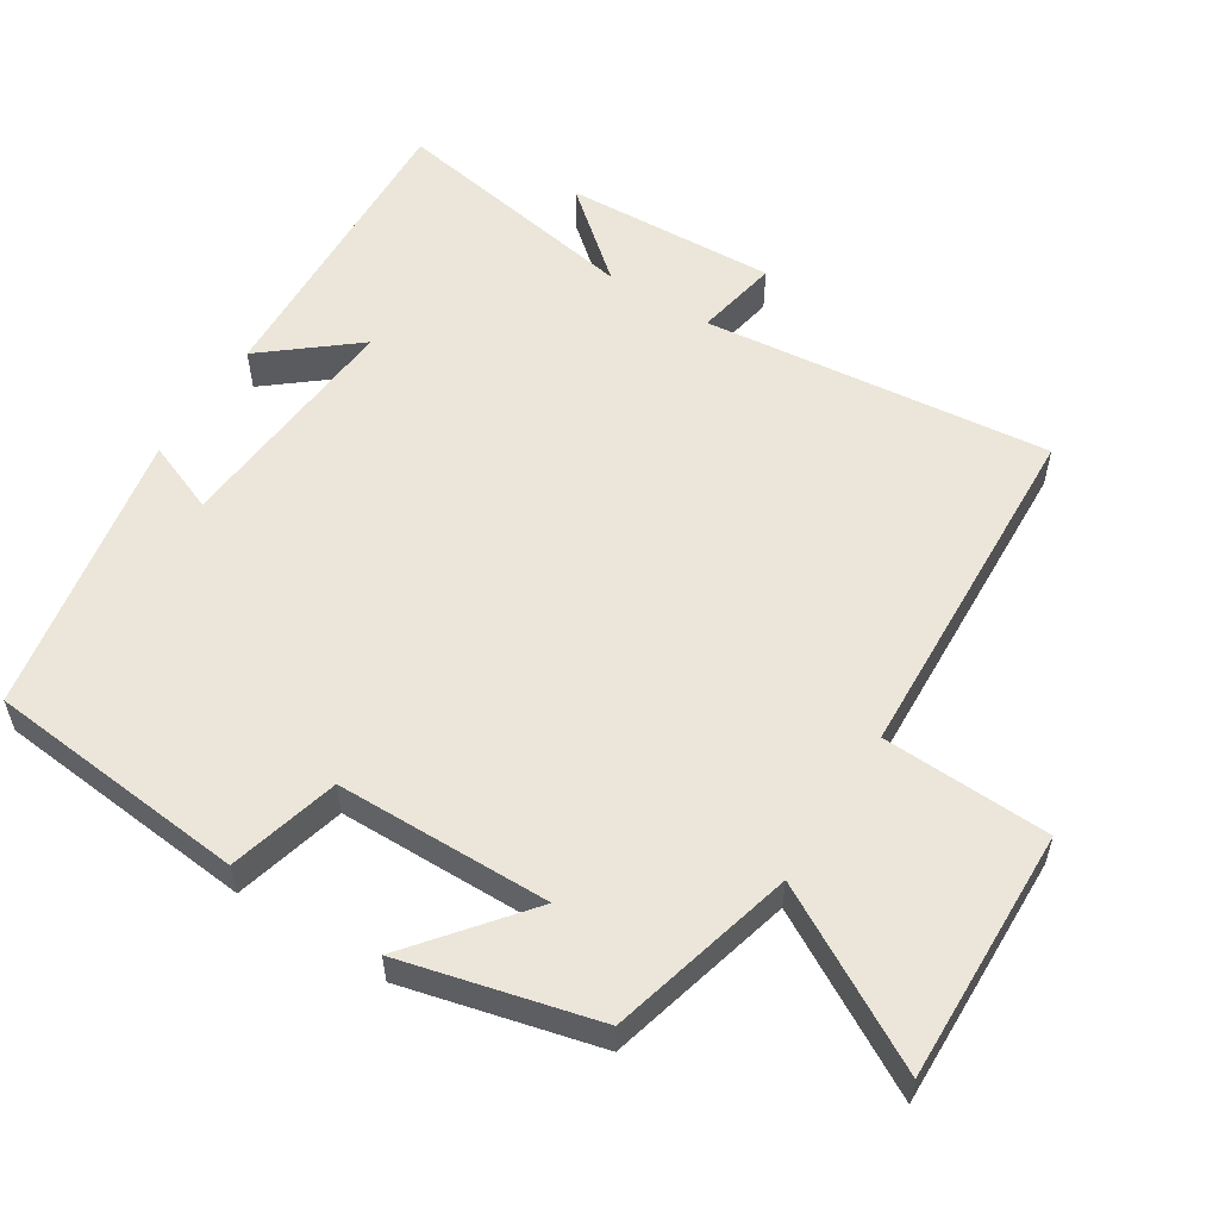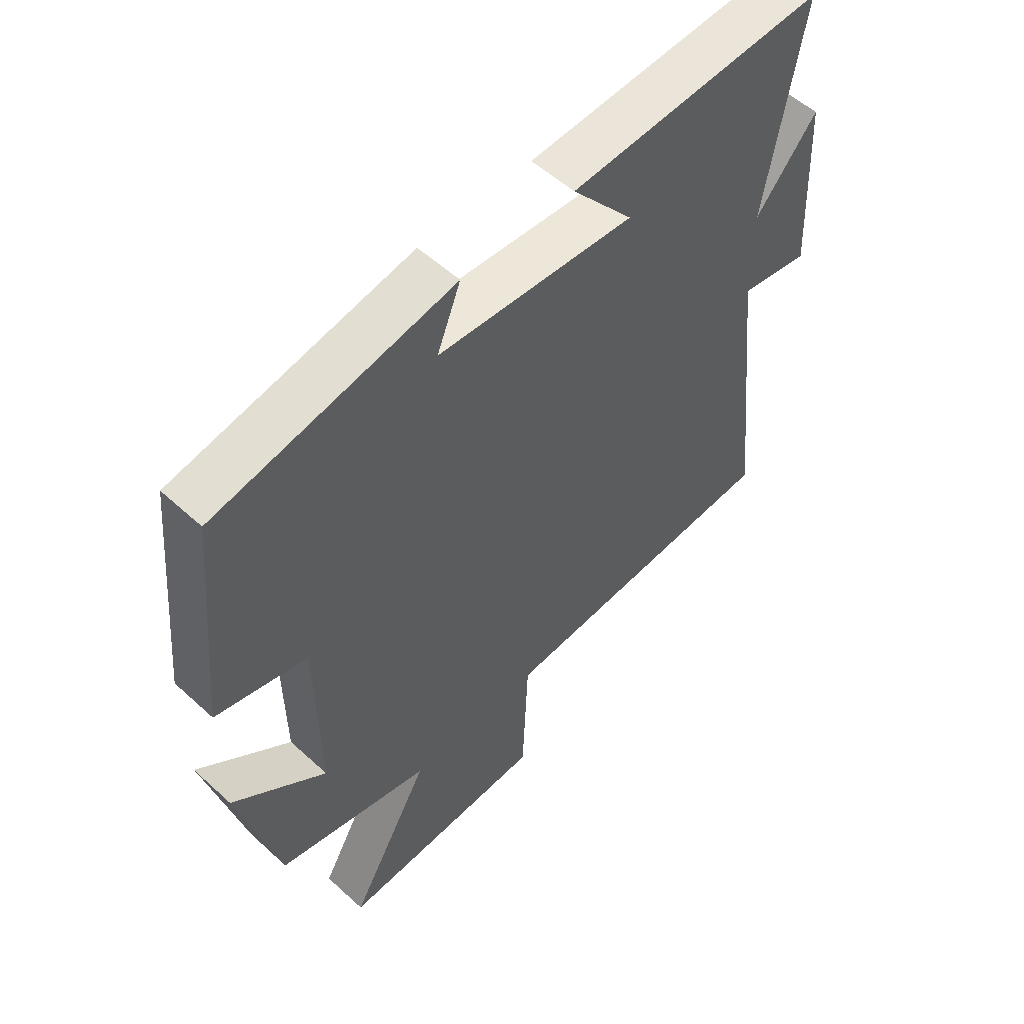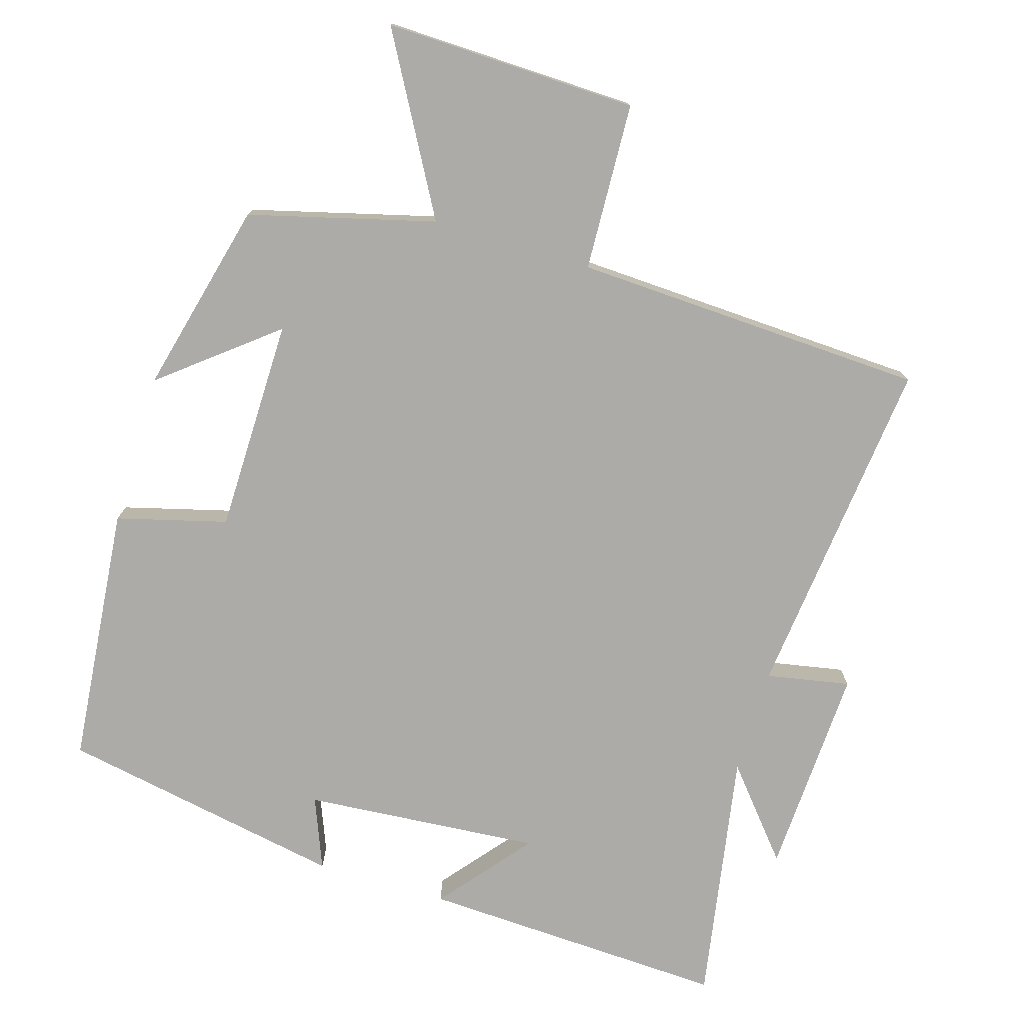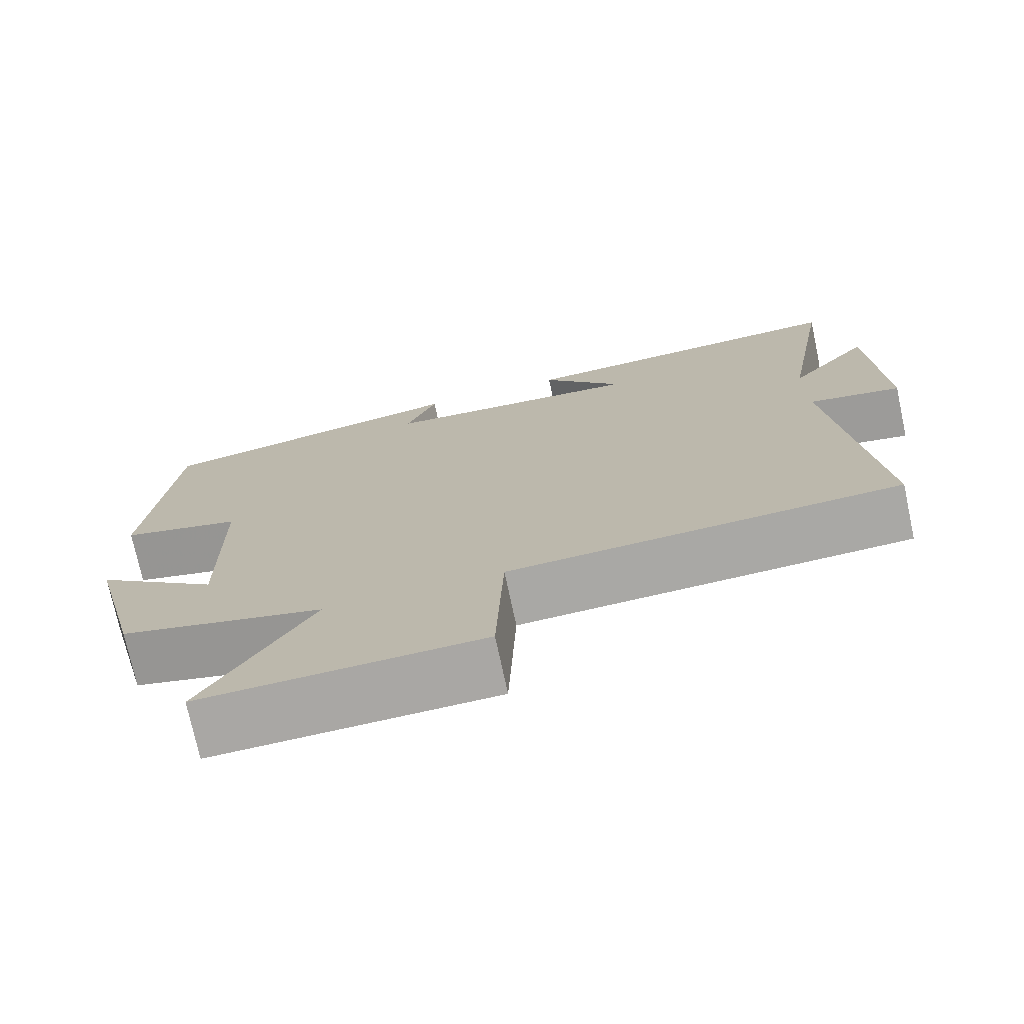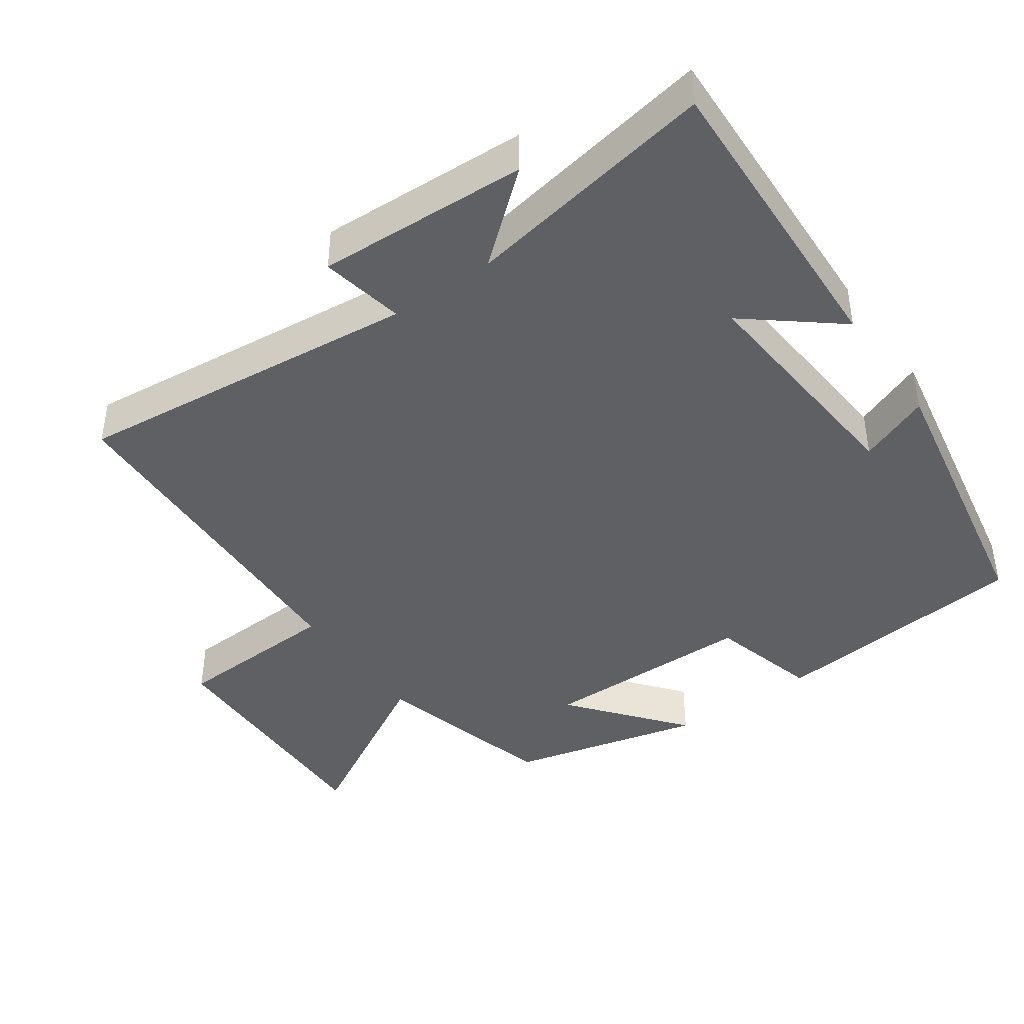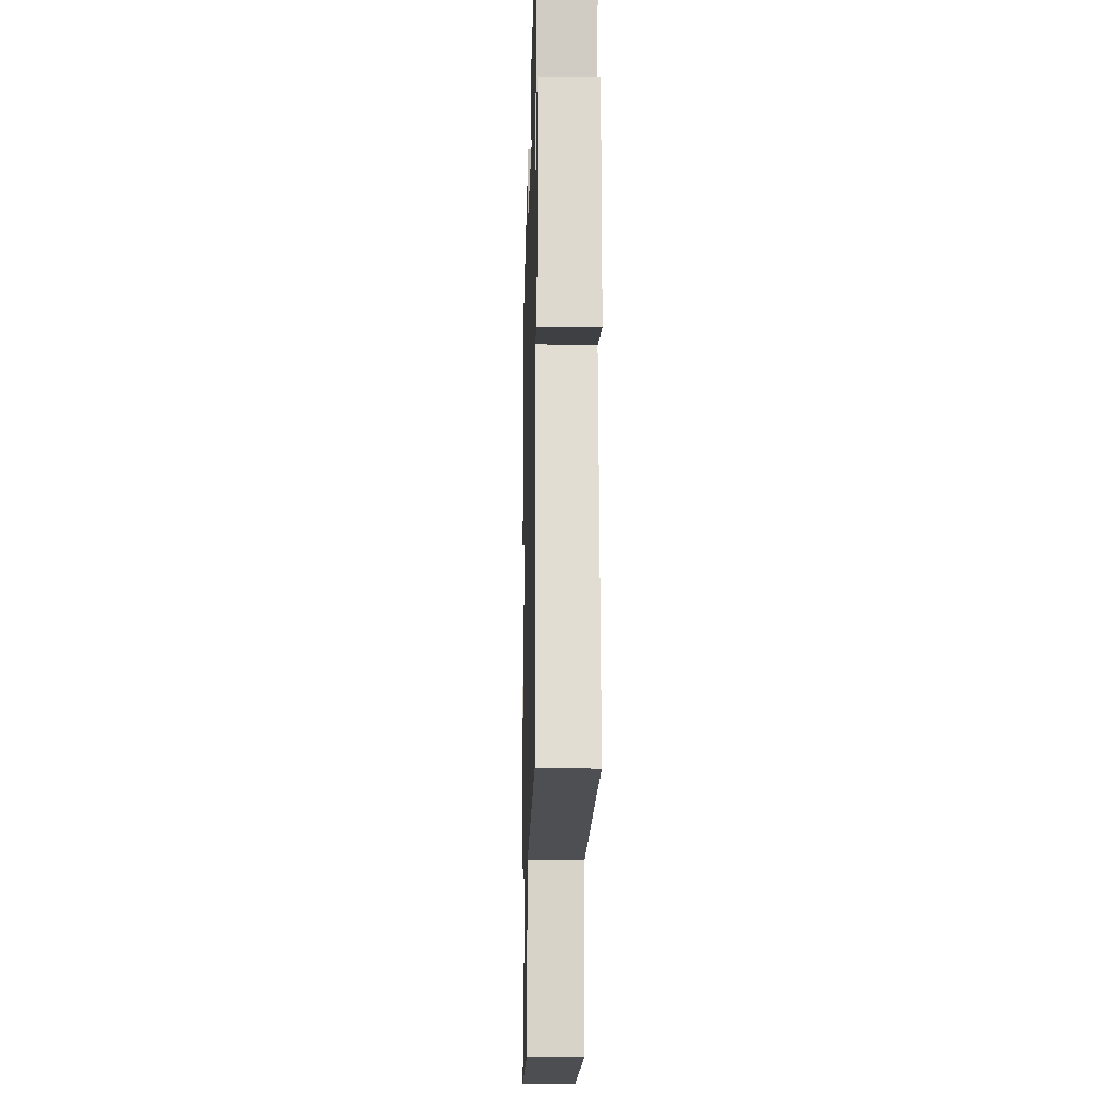
<metadata>
{"format":"obj","ext":"obj","renderer":"f3d","projection":"perspective","resolution":1024,"background":"white","views":[{"elev":56.1,"azim":122.3,"up":"+Y"},{"elev":54.6,"azim":134.0,"up":"+Z"},{"elev":-76.4,"azim":163.3,"up":"+Y"},{"elev":-74.2,"azim":-167.9,"up":"+Z"},{"elev":-42.5,"azim":-54.5,"up":"+Y"},{"elev":-15.2,"azim":-91.5,"up":"+Z"}]}
</metadata>
<code>
v -0.553 0.07 -0.477
v -0.5 0.07 0.011
v -0.618 0.07 -0.011
v -0.604 0.07 0.287
v -0.5 0.07 0.163
v -0.562 0.07 0.52
v -0.128 0.07 0.5
v -0.232 0.07 0.373
v 0.102 0.07 0.399
v 0.062 0.07 0.5
v 0.465 0.07 0.424
v 0.5 0.07 0.056
v 0.345 0.07 0.015
v 0.341 0.07 -0.287
v 0.5 0.07 -0.16
v 0.432 0.07 -0.432
v 0.171 0.07 -0.5
v 0.309 0.07 -0.746
v -0.047 0.07 -0.736
v -0.057 0.07 -0.5
v -0.553 0 -0.477
v -0.5 0 0.011
v -0.618 0 -0.011
v -0.604 0 0.287
v -0.5 0 0.163
v -0.562 0 0.52
v -0.128 0 0.5
v -0.232 0 0.373
v 0.102 0 0.399
v 0.062 0 0.5
v 0.465 0 0.424
v 0.5 0 0.056
v 0.345 0 0.015
v 0.341 0 -0.287
v 0.5 0 -0.16
v 0.432 0 -0.432
v 0.171 0 -0.5
v 0.309 0 -0.746
v -0.047 0 -0.736
v -0.057 0 -0.5
f 17 18 19 20
f 17 20 1 2
f 14 15 16 17
f 13 14 17 2
f 11 12 13
f 10 11 13
f 9 10 13
f 8 9 13 2
f 5 6 7 8
f 5 8 2 3
f 3 4 5
f 40 39 38 37
f 22 21 40 37
f 37 36 35 34
f 22 37 34 33
f 33 32 31
f 33 31 30
f 33 30 29
f 22 33 29 28
f 28 27 26 25
f 23 22 28 25
f 25 24 23
f 1 21 22 2
f 2 22 23 3
f 3 23 24 4
f 4 24 25 5
f 5 25 26 6
f 6 26 27 7
f 7 27 28 8
f 8 28 29 9
f 9 29 30 10
f 10 30 31 11
f 11 31 32 12
f 12 32 33 13
f 13 33 34 14
f 14 34 35 15
f 15 35 36 16
f 16 36 37 17
f 17 37 38 18
f 18 38 39 19
f 19 39 40 20
f 20 40 21 1

</code>
